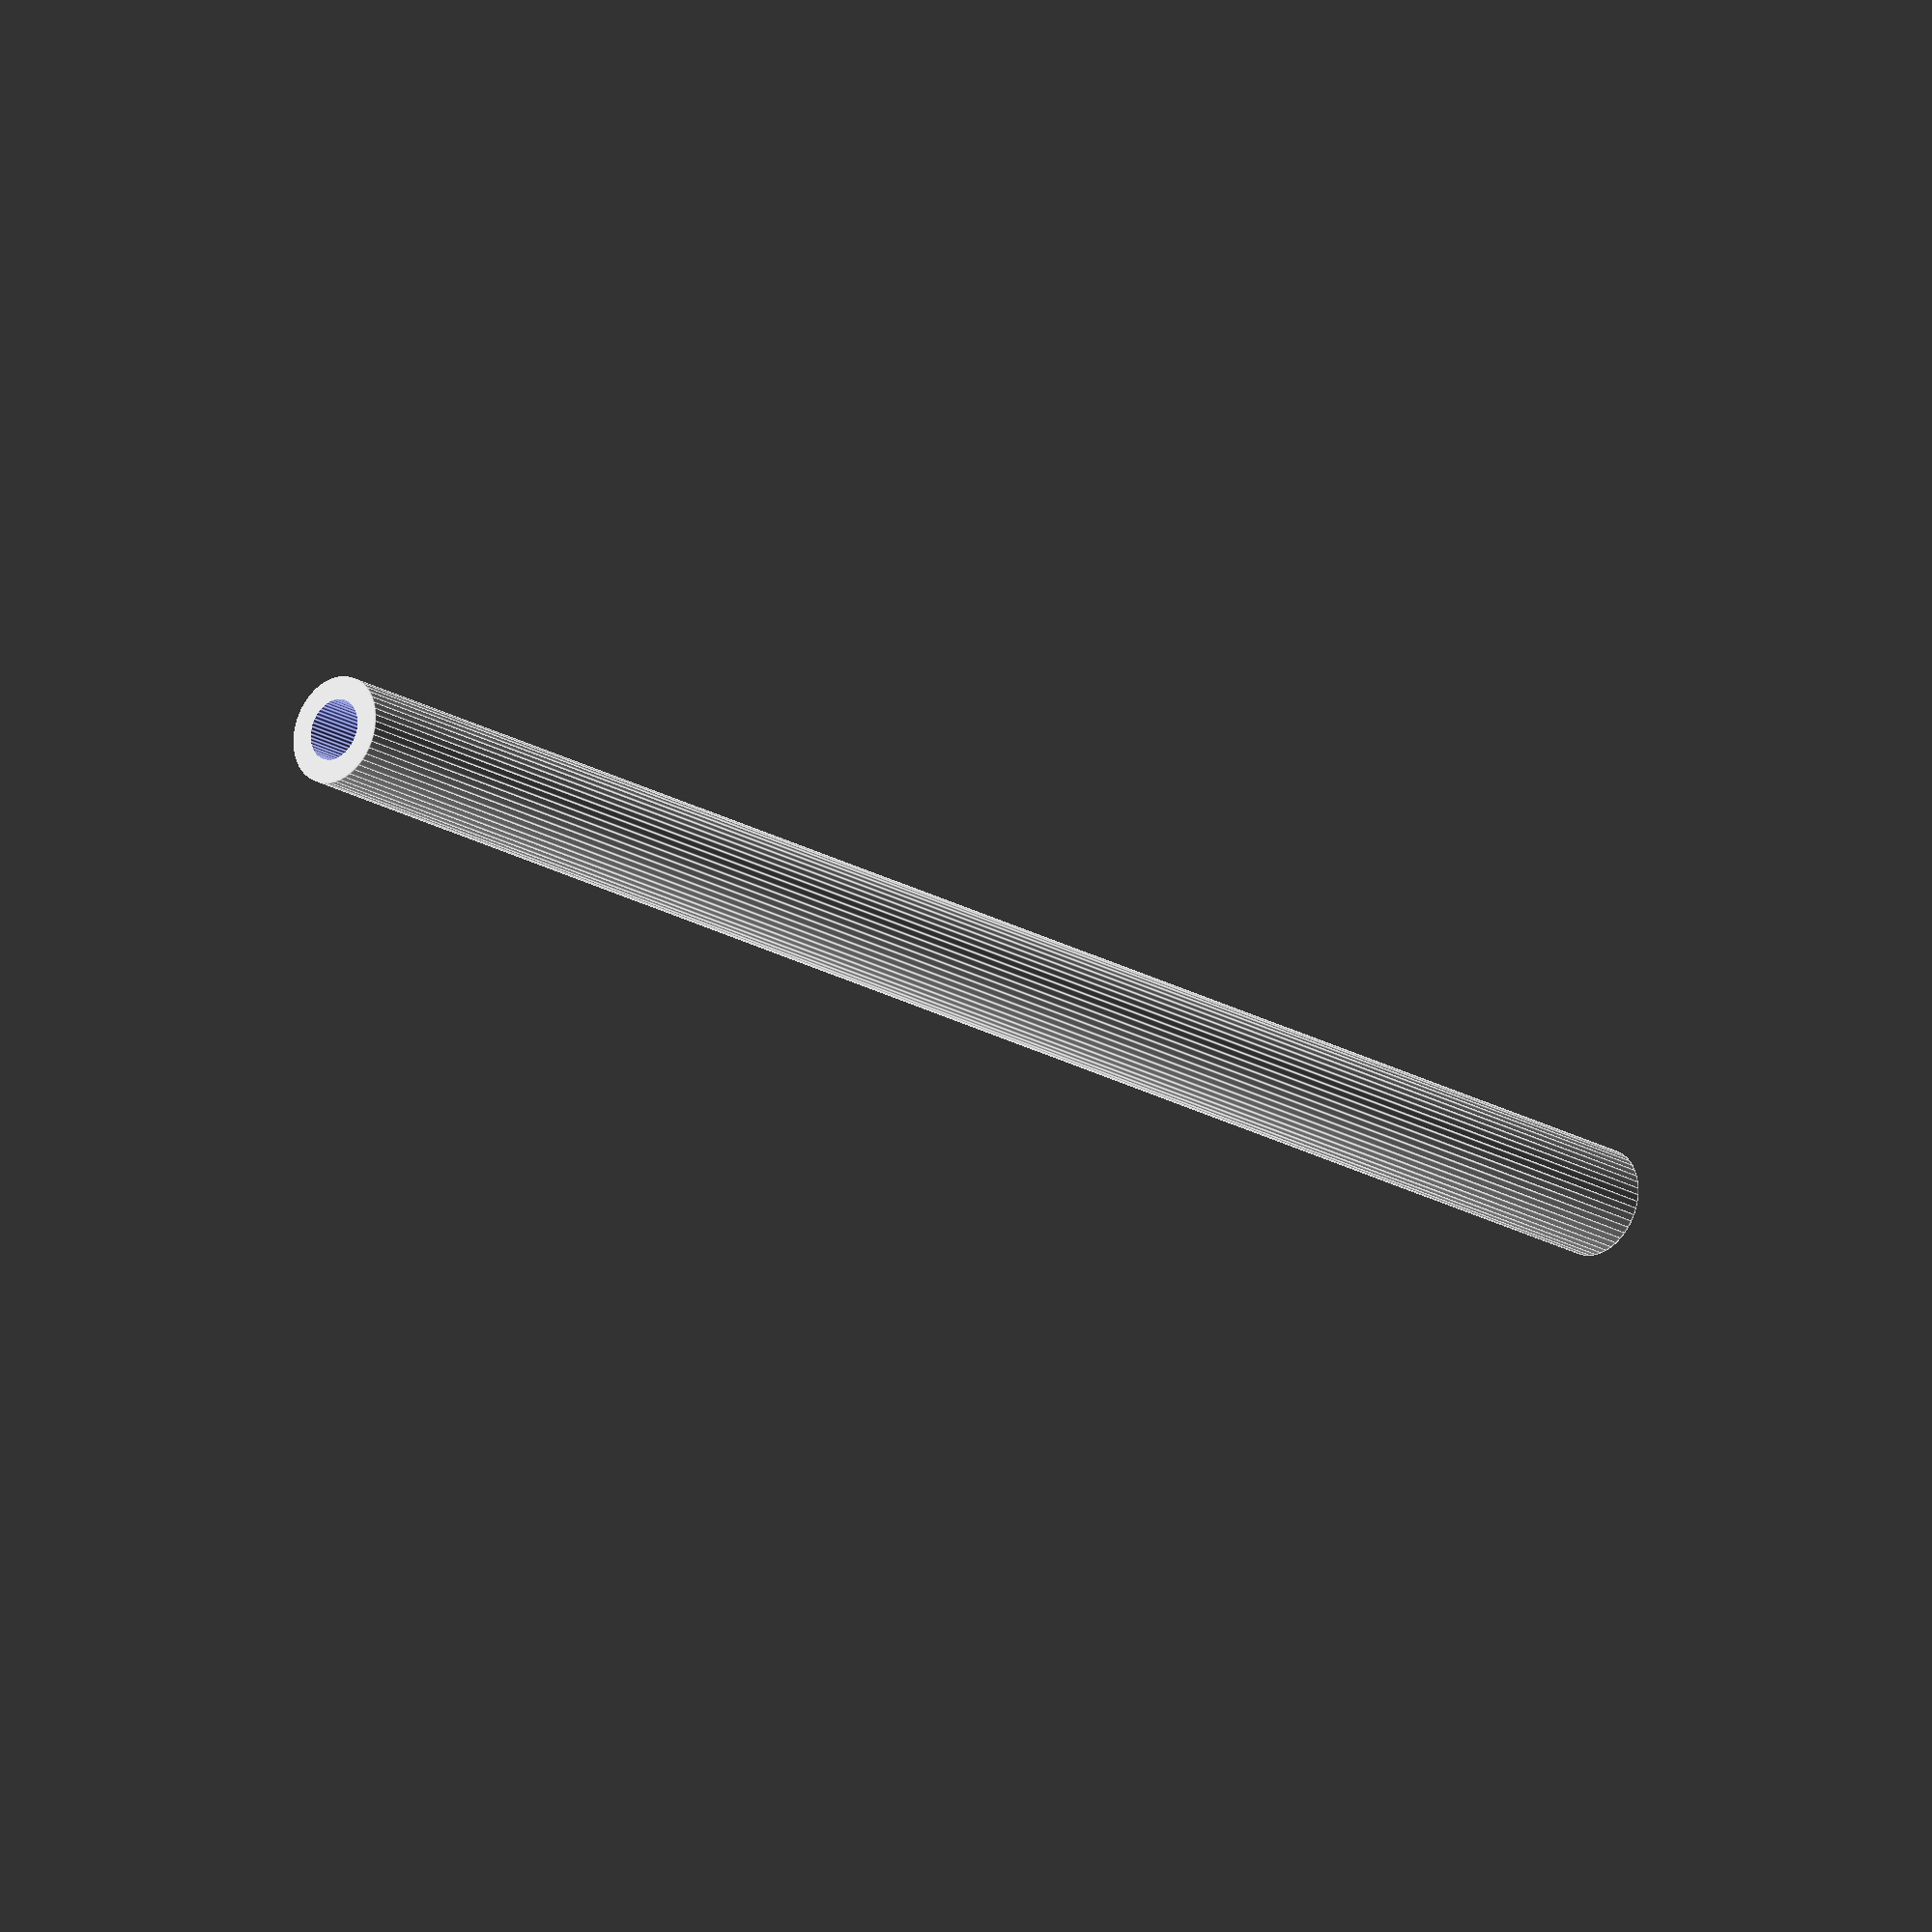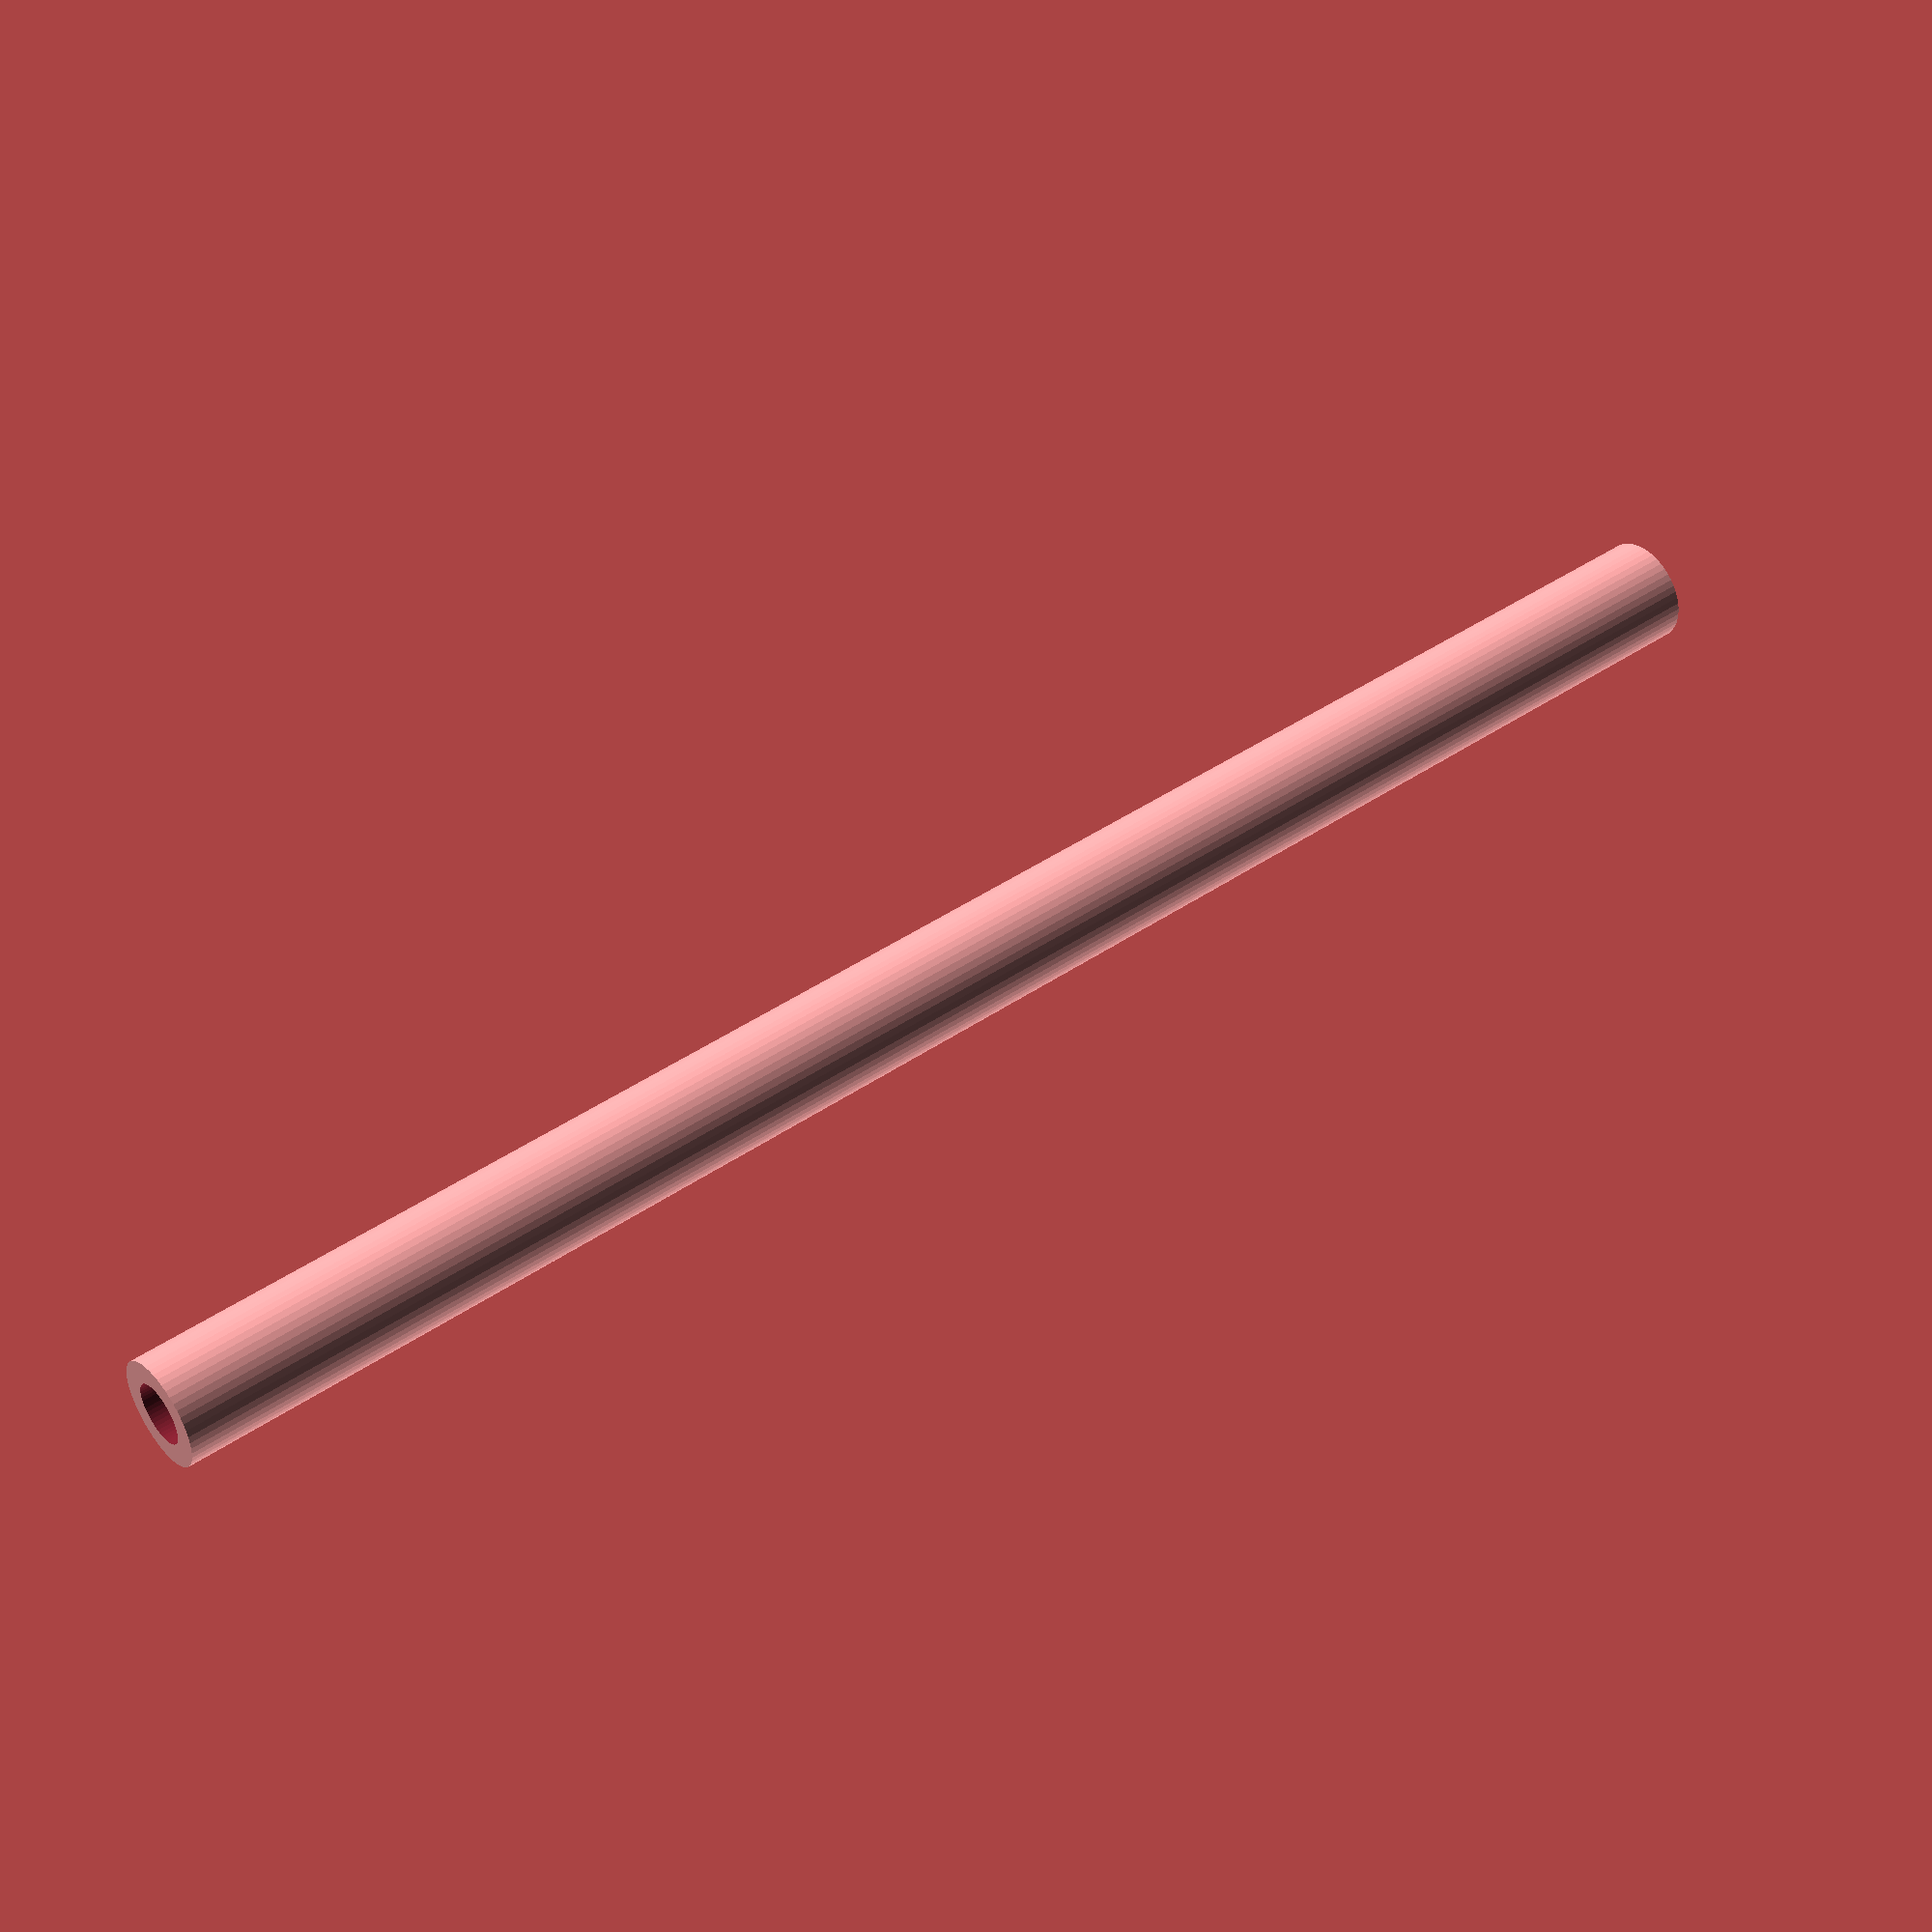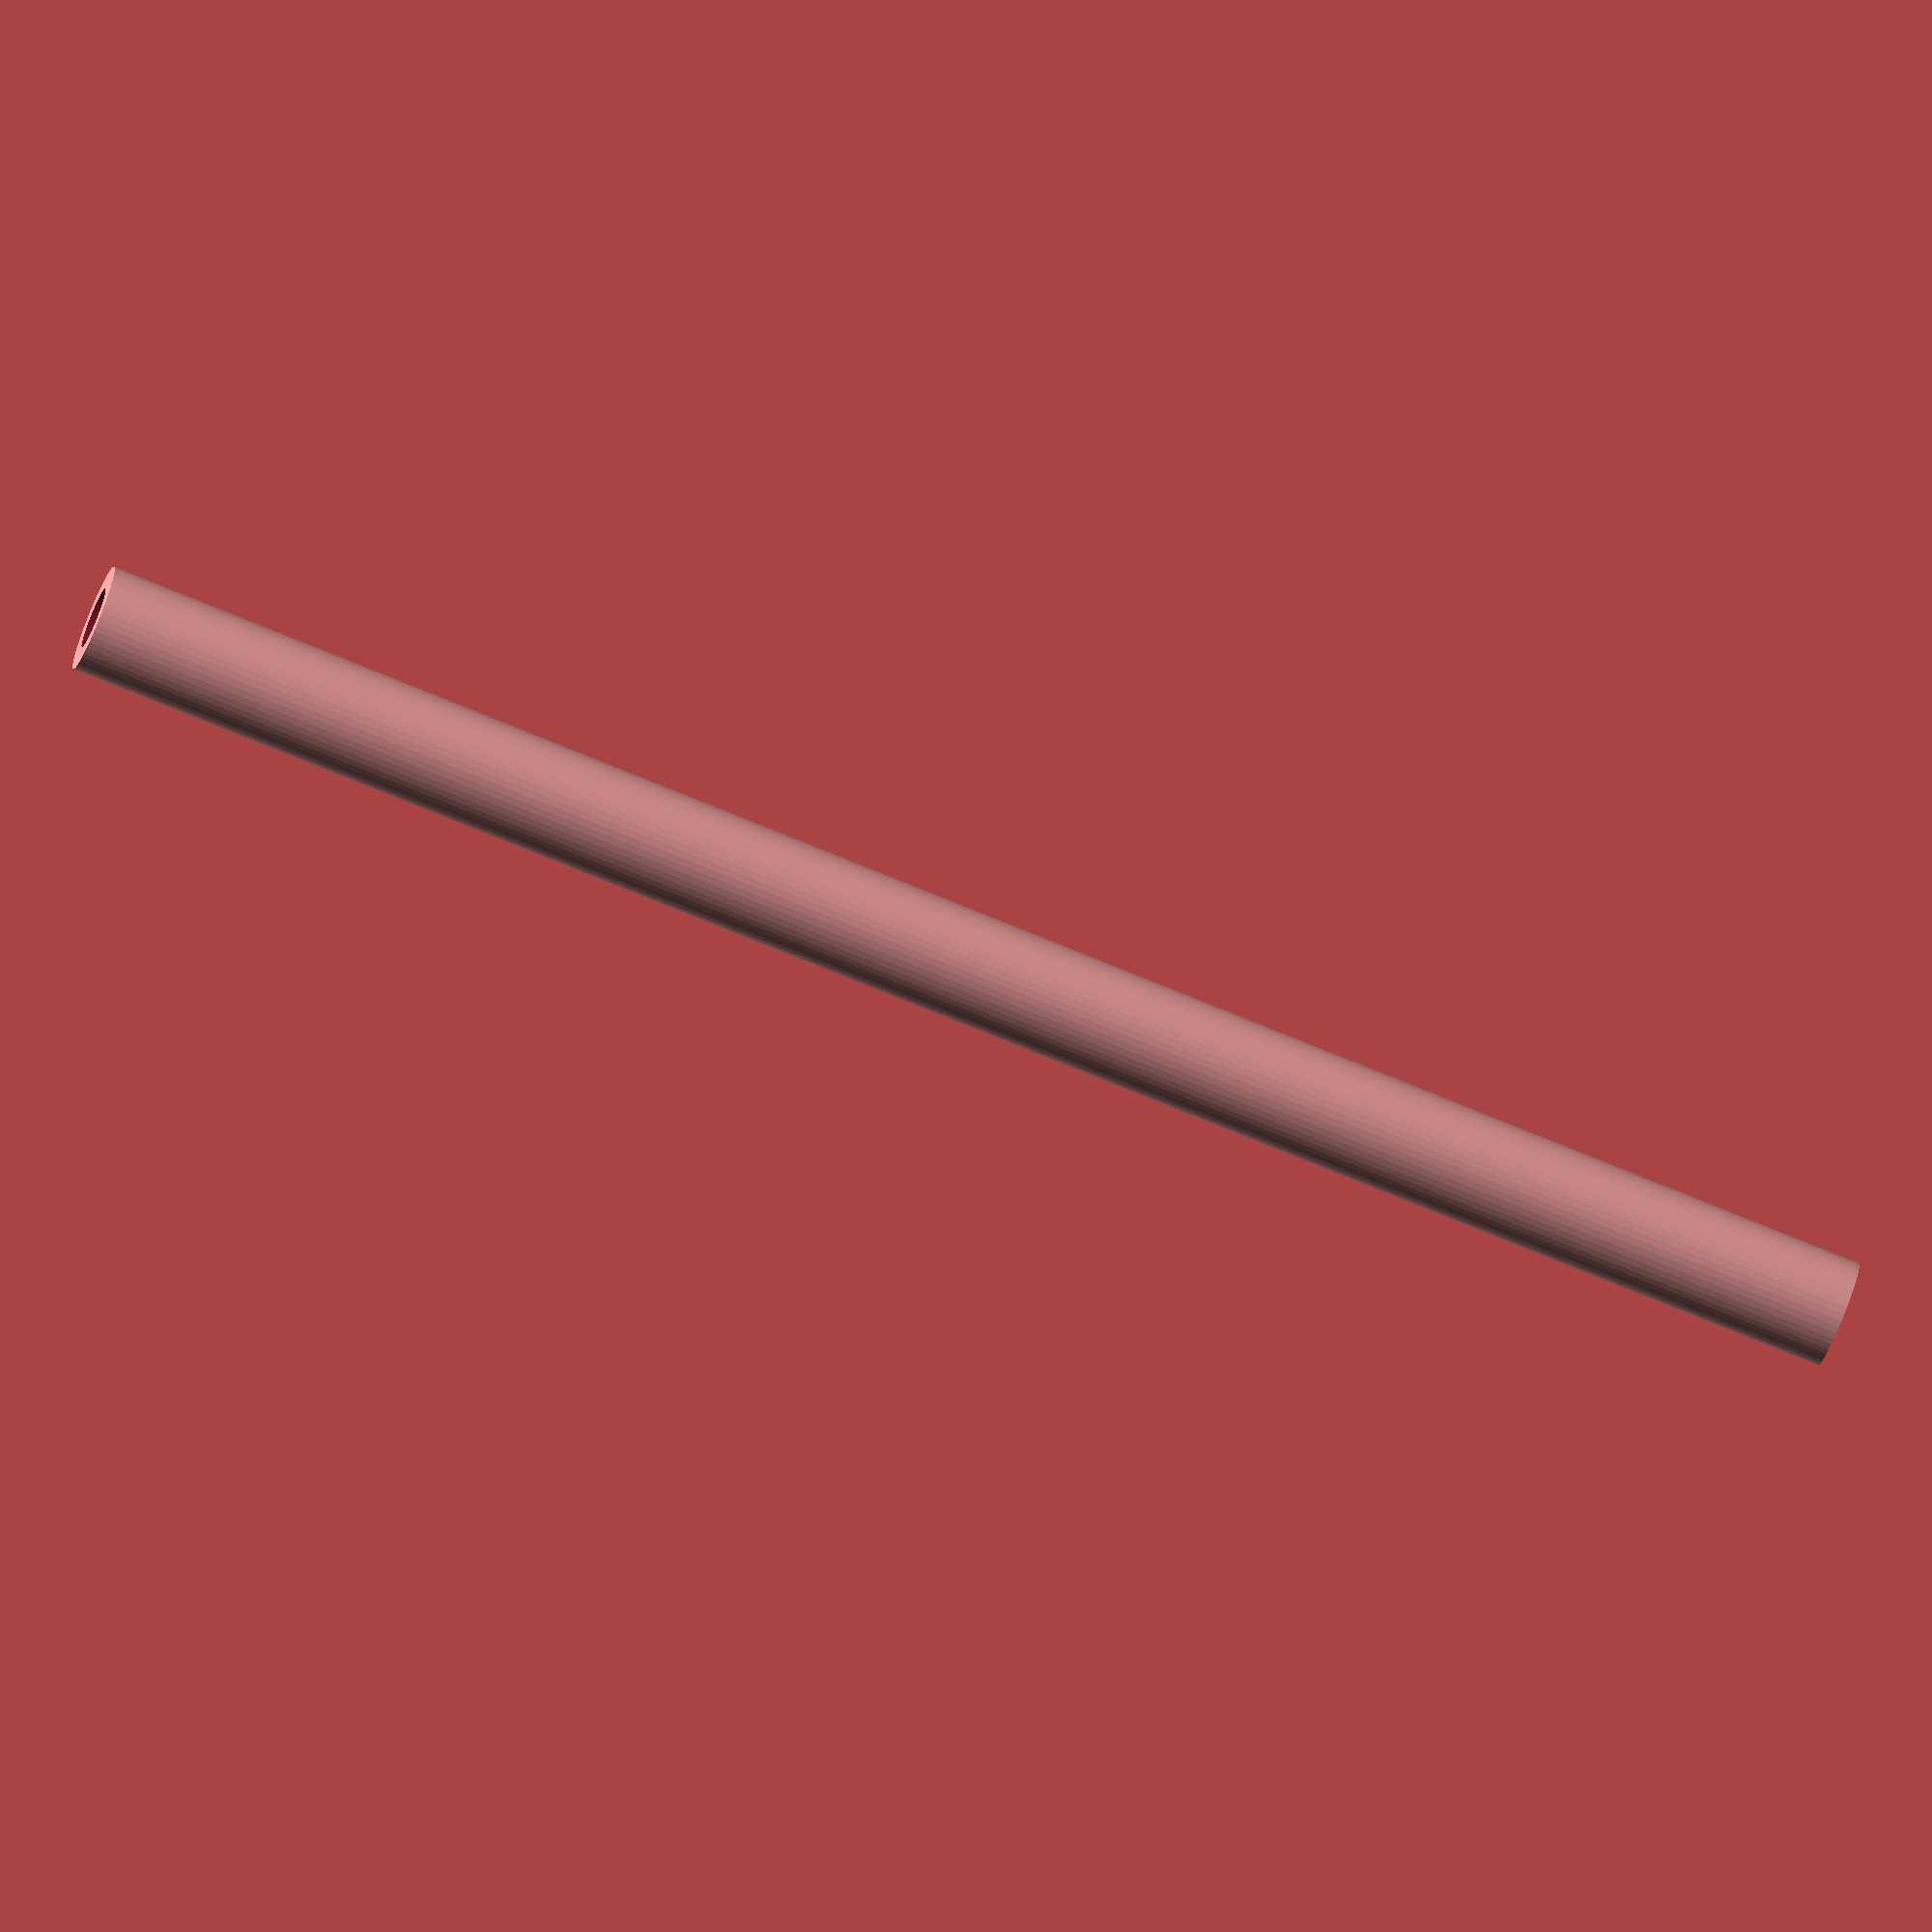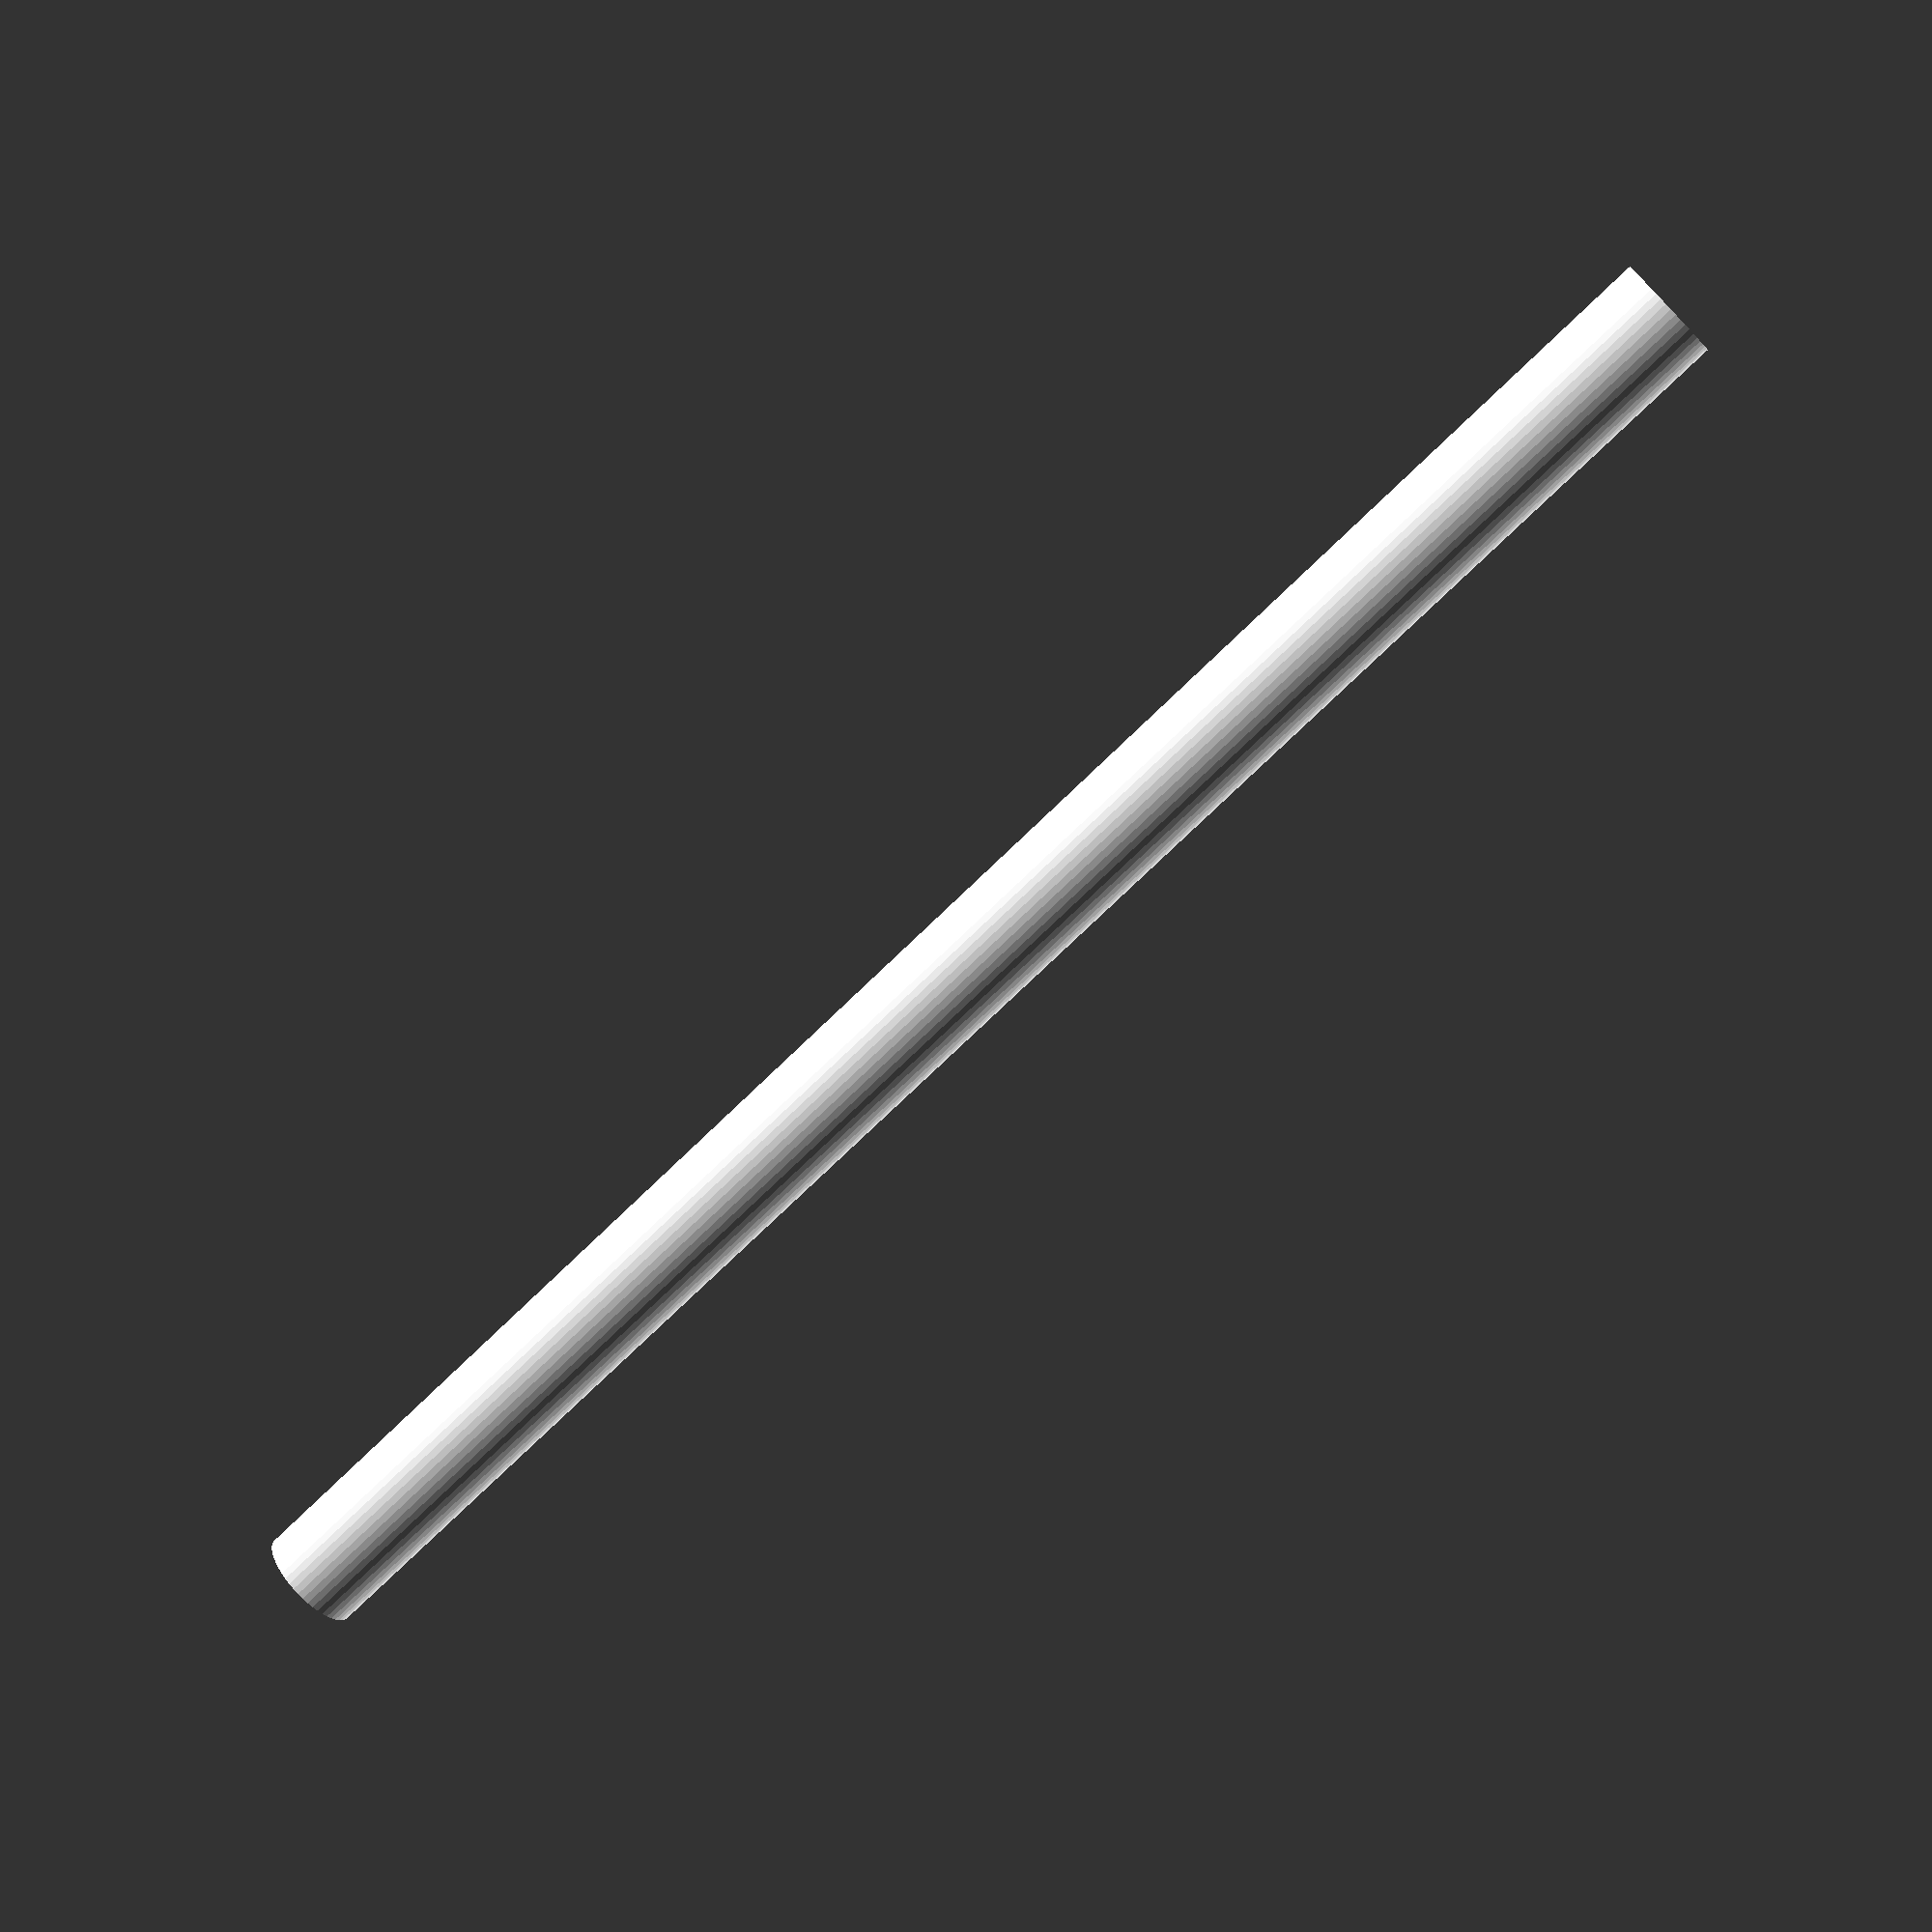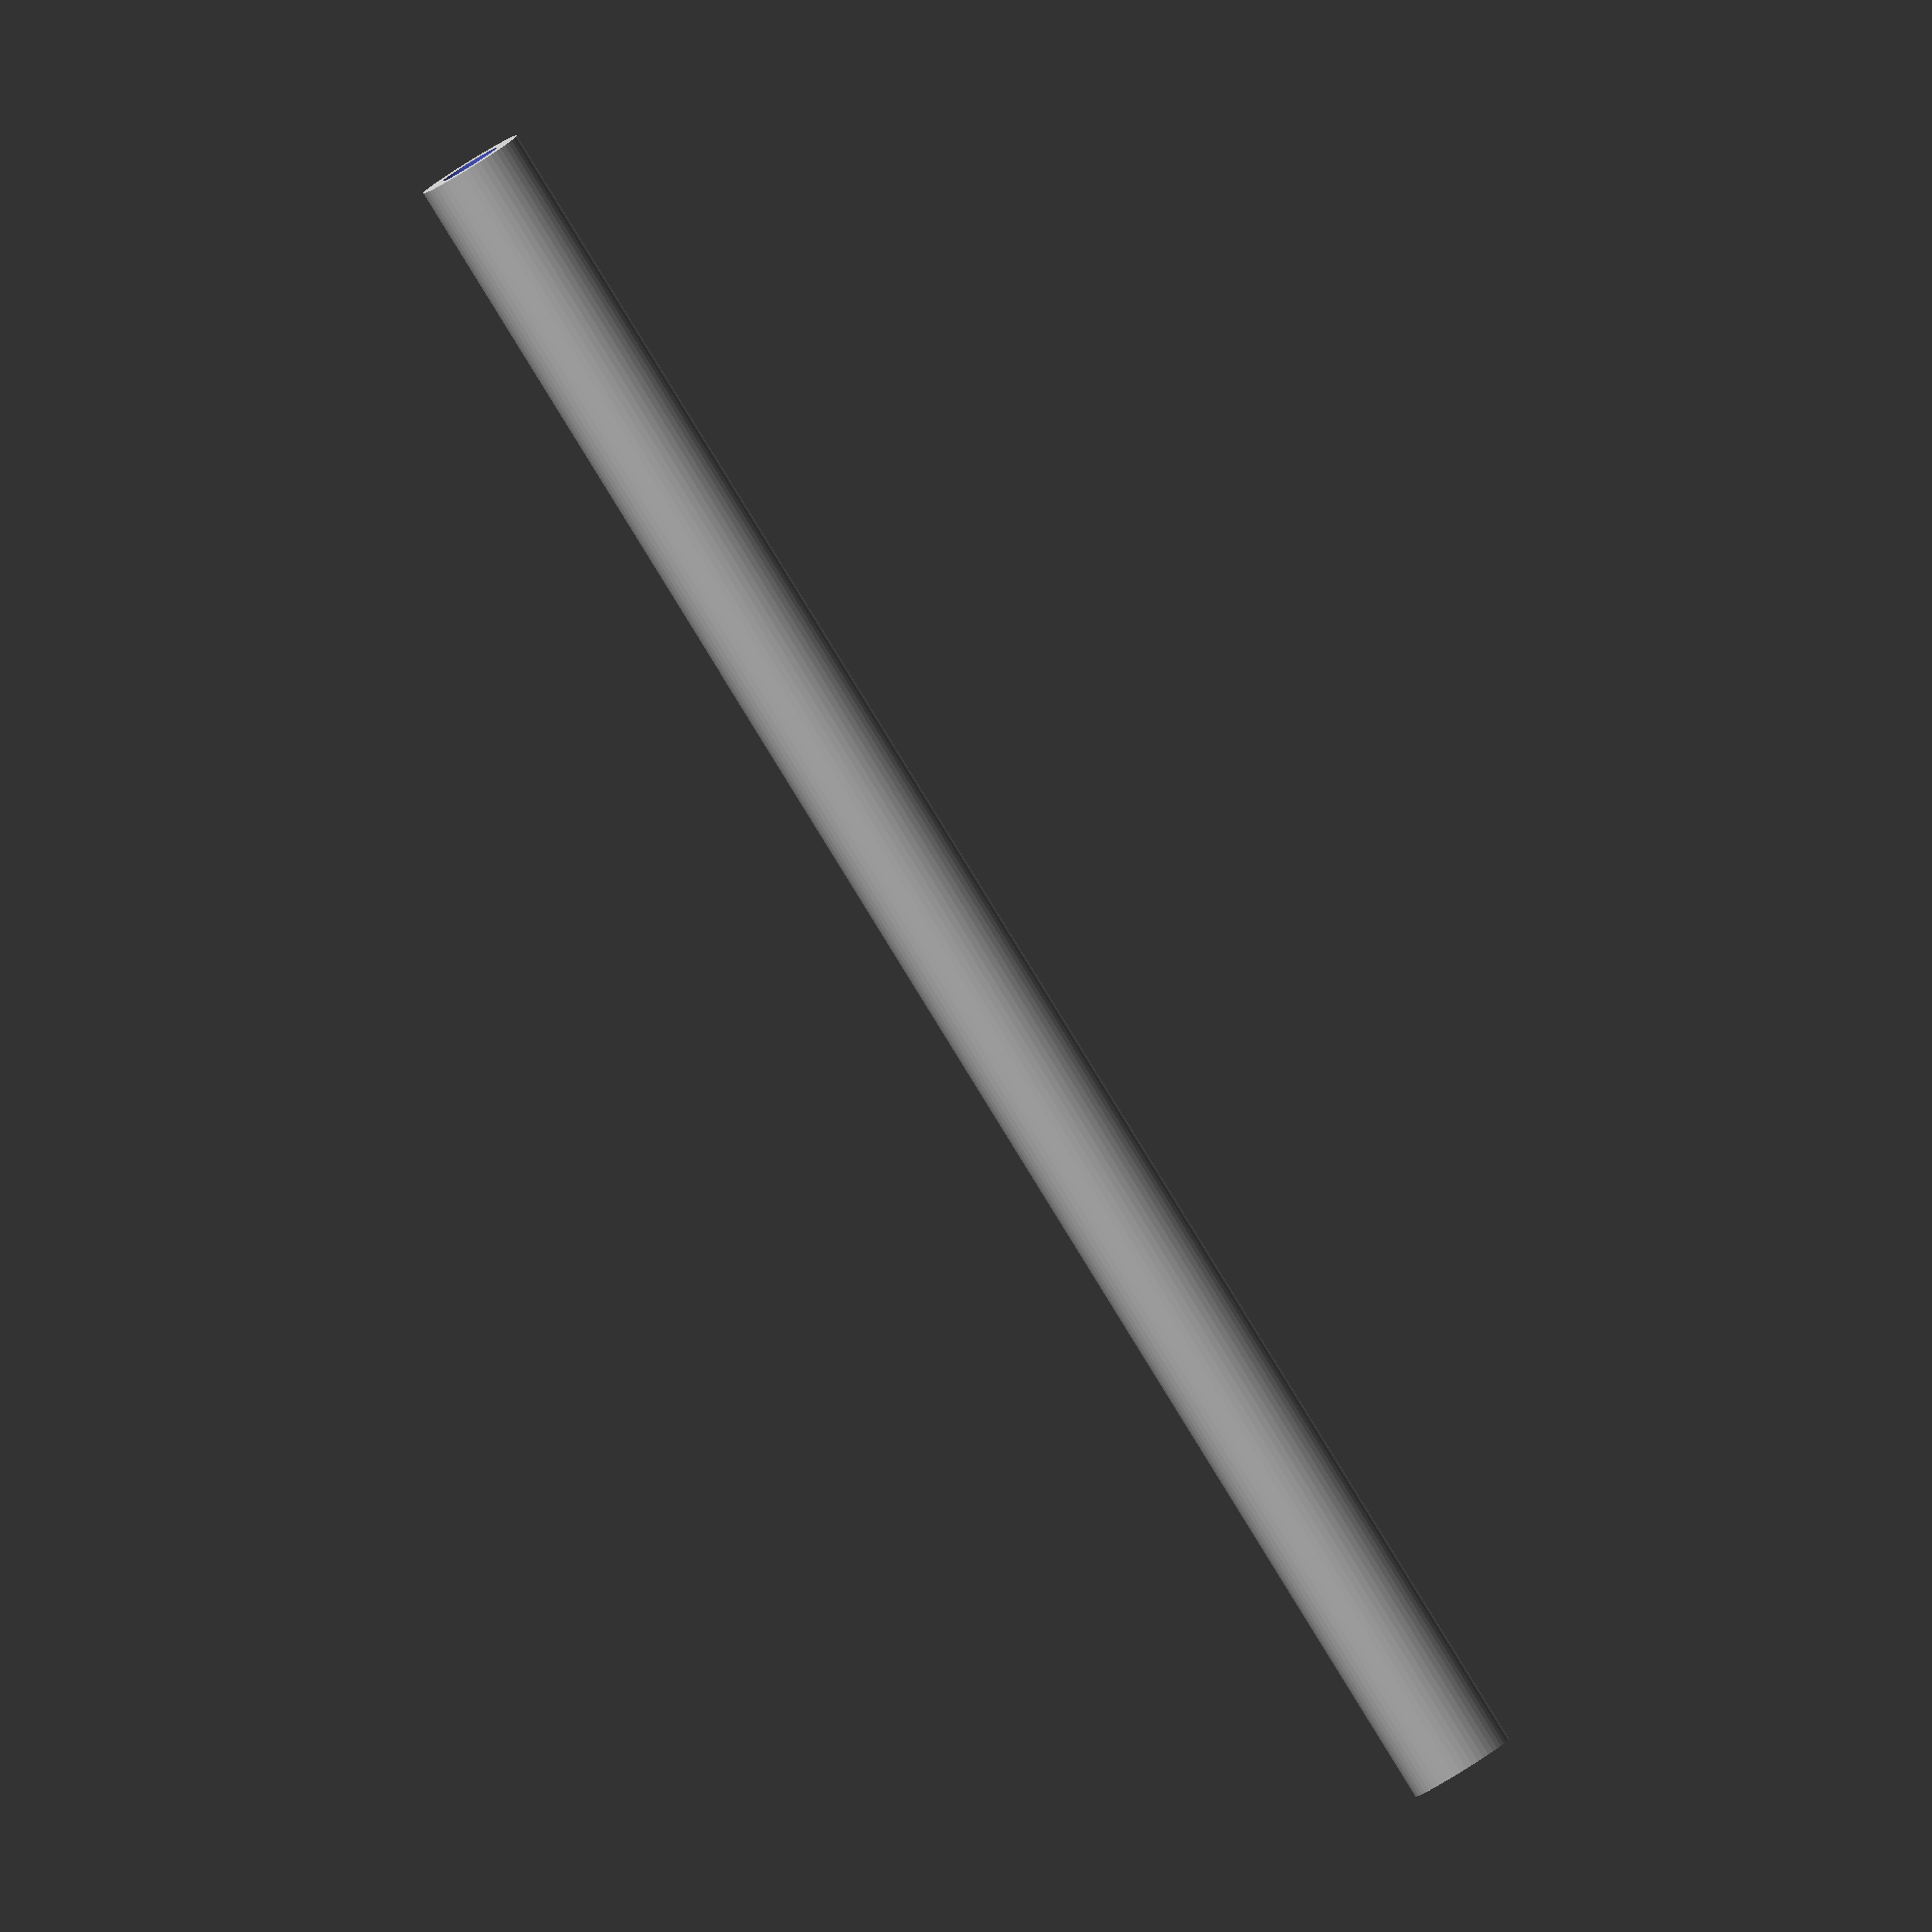
<openscad>
$fn = 50;


difference() {
	union() {
		translate(v = [0, 0, -30.0000000000]) {
			cylinder(h = 60, r = 1.7500000000);
		}
	}
	union() {
		translate(v = [0, 0, -100.0000000000]) {
			cylinder(h = 200, r = 1.0000000000);
		}
	}
}
</openscad>
<views>
elev=199.7 azim=16.9 roll=318.0 proj=o view=edges
elev=316.3 azim=124.4 roll=231.2 proj=p view=solid
elev=74.5 azim=329.6 roll=247.5 proj=o view=wireframe
elev=255.0 azim=196.5 roll=45.9 proj=p view=solid
elev=266.1 azim=340.1 roll=328.3 proj=o view=wireframe
</views>
